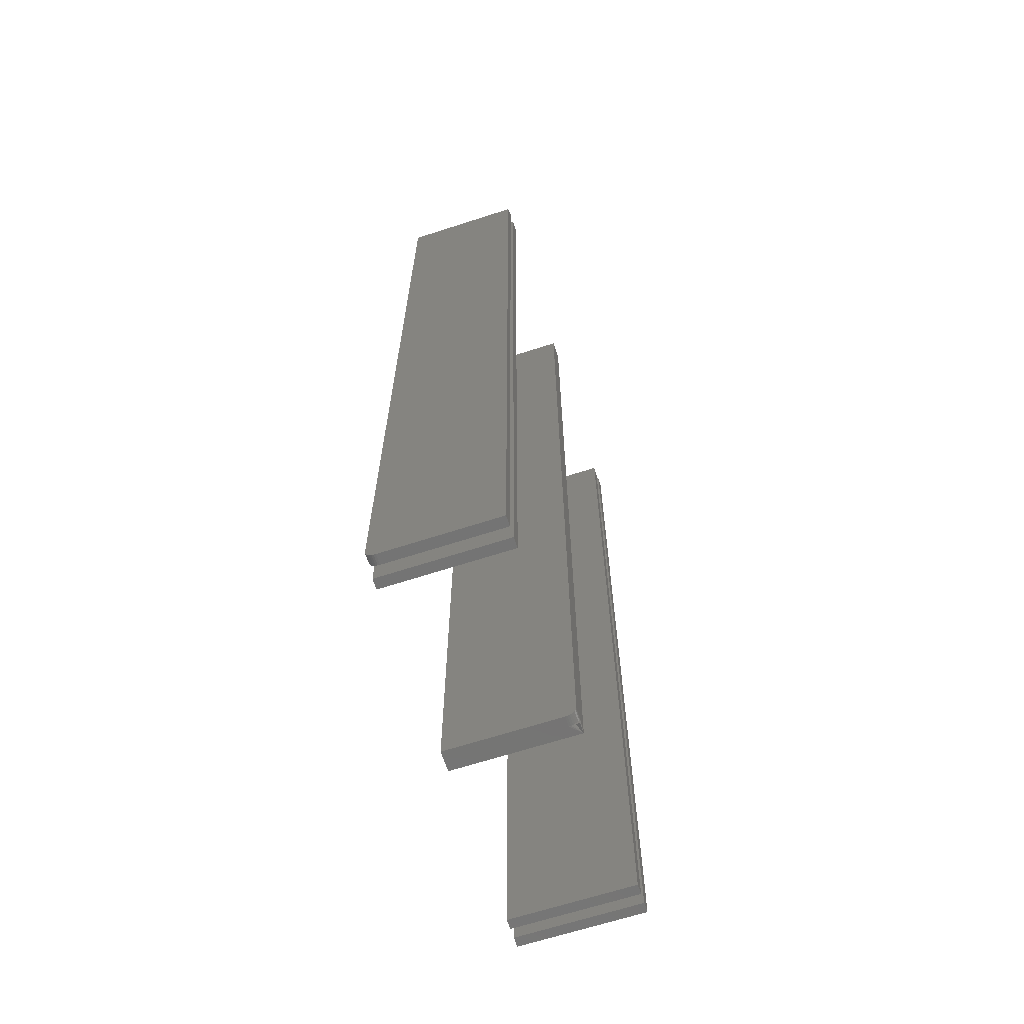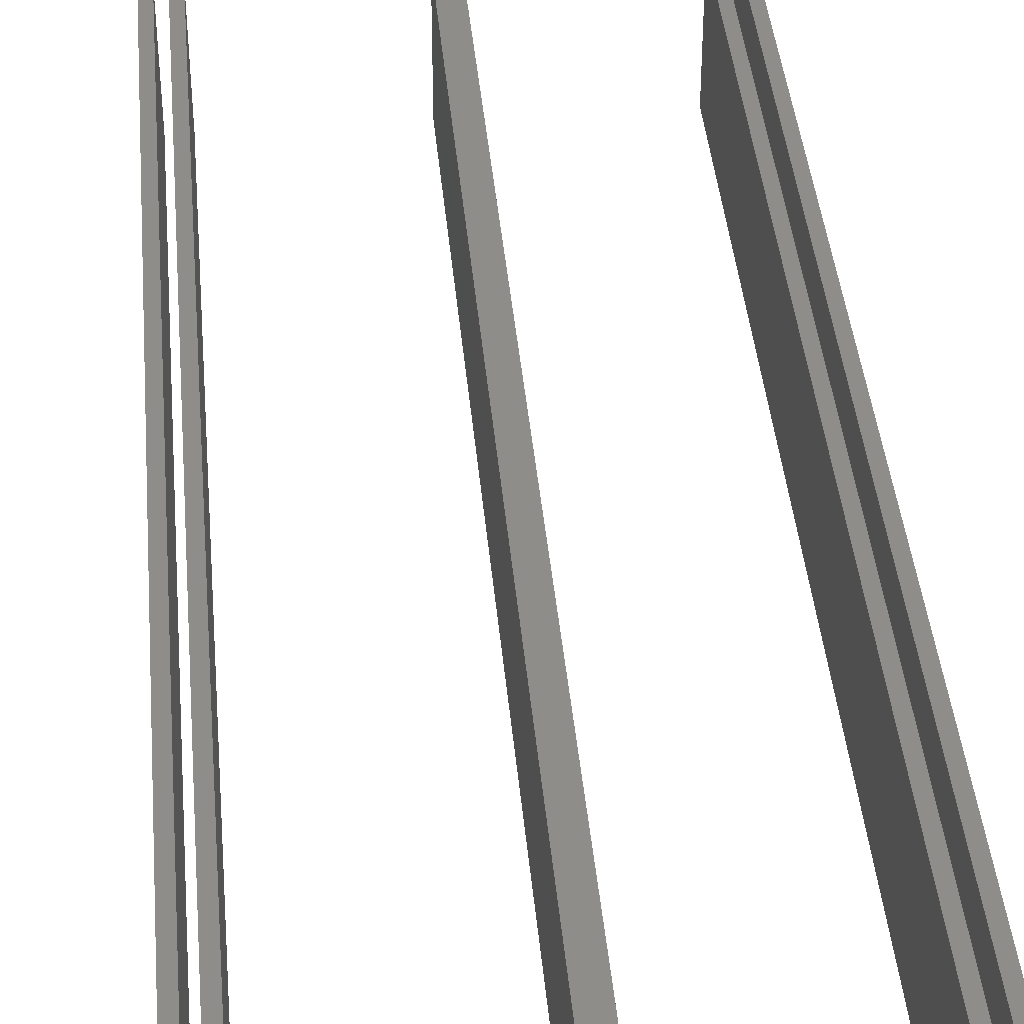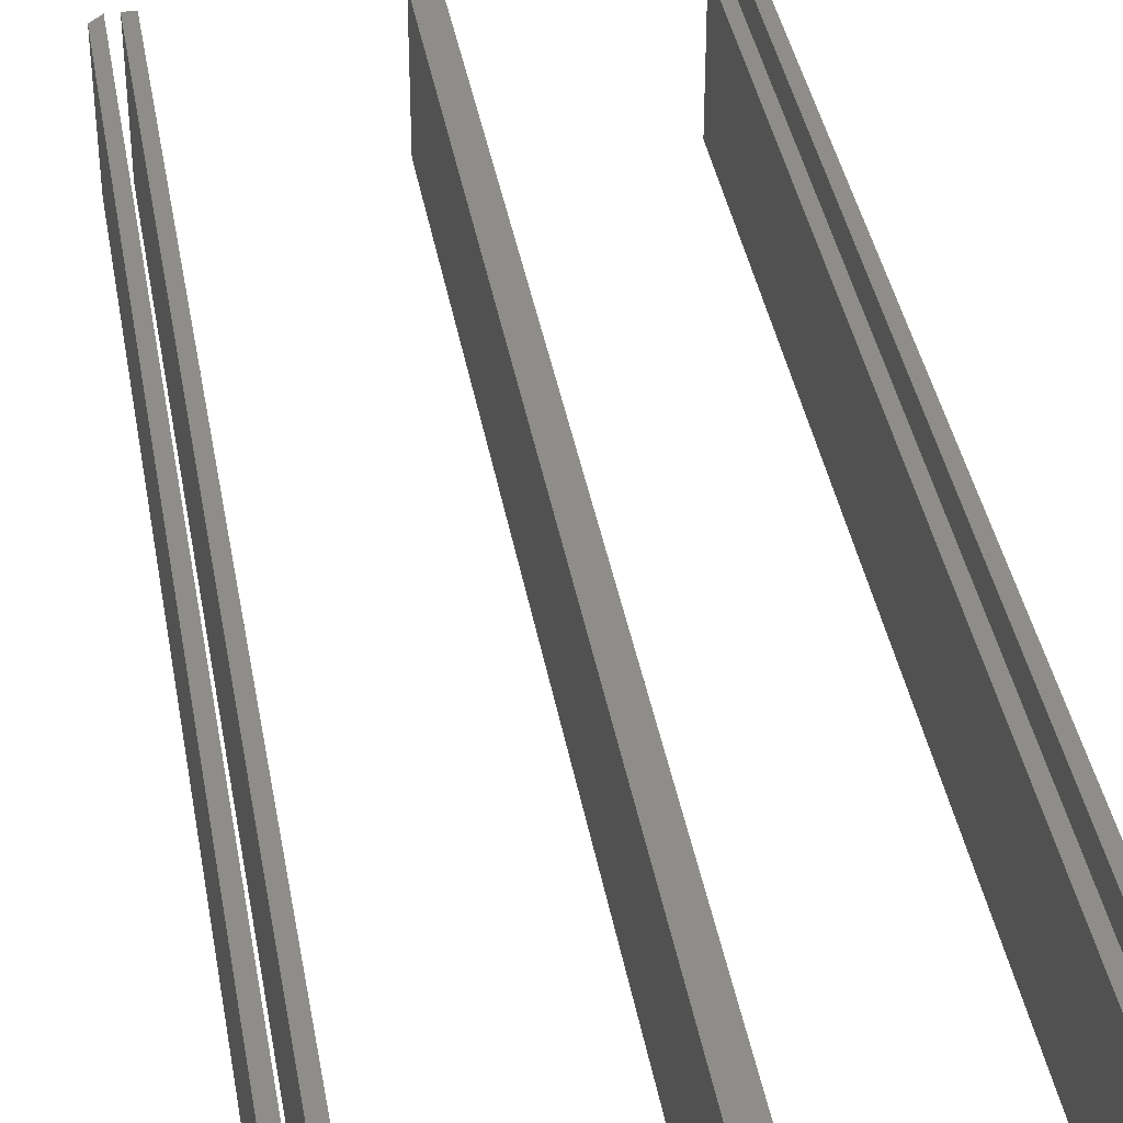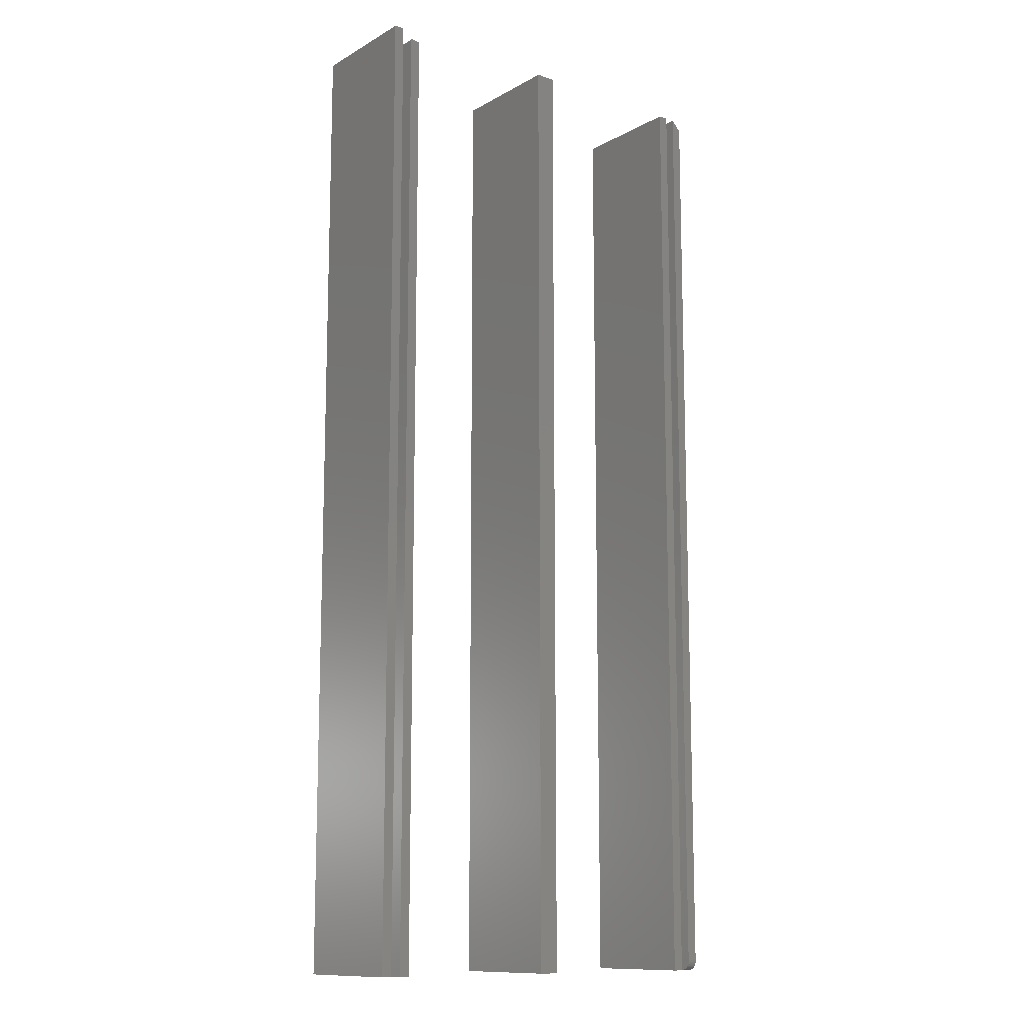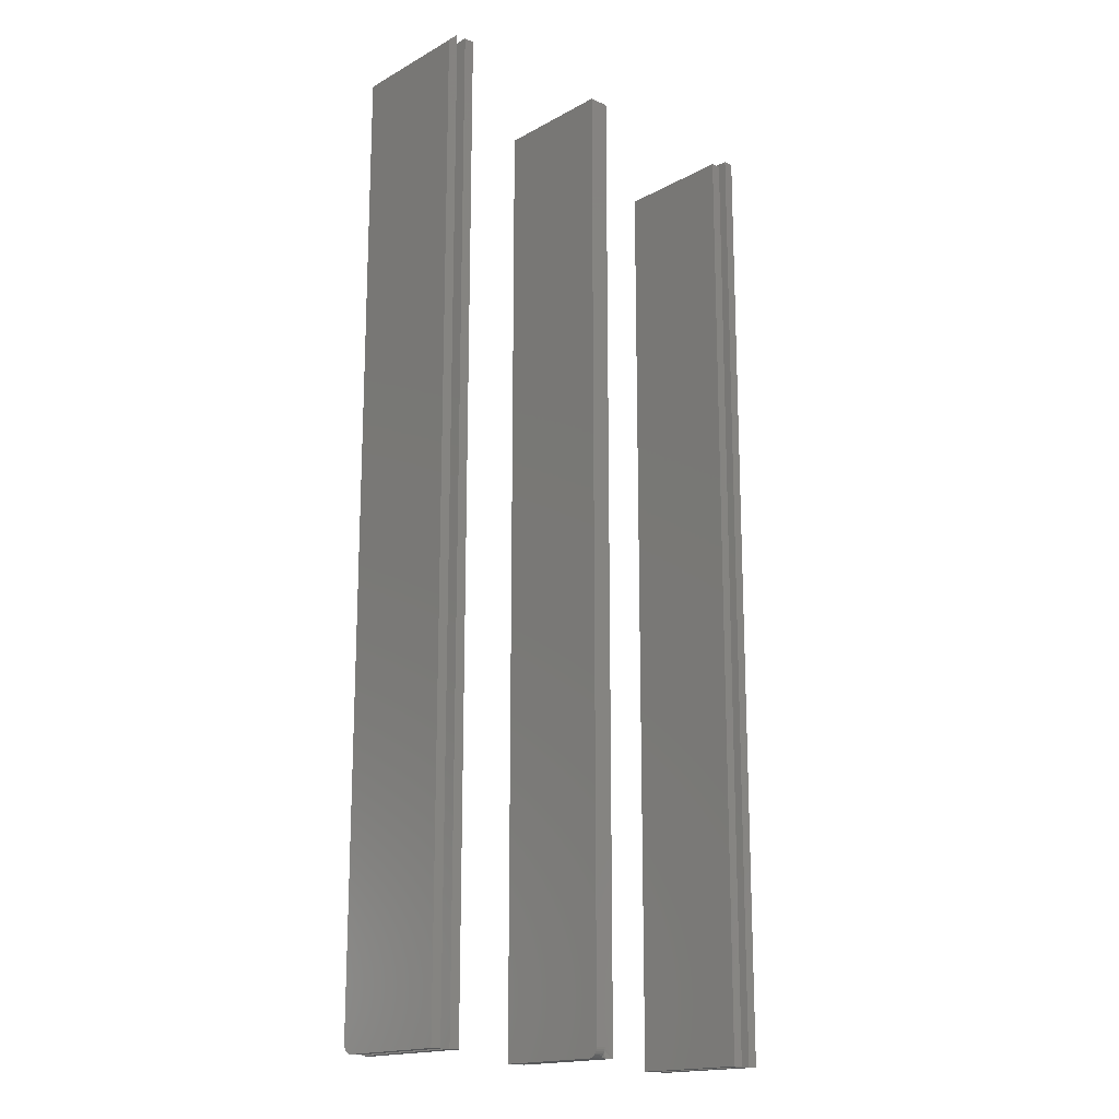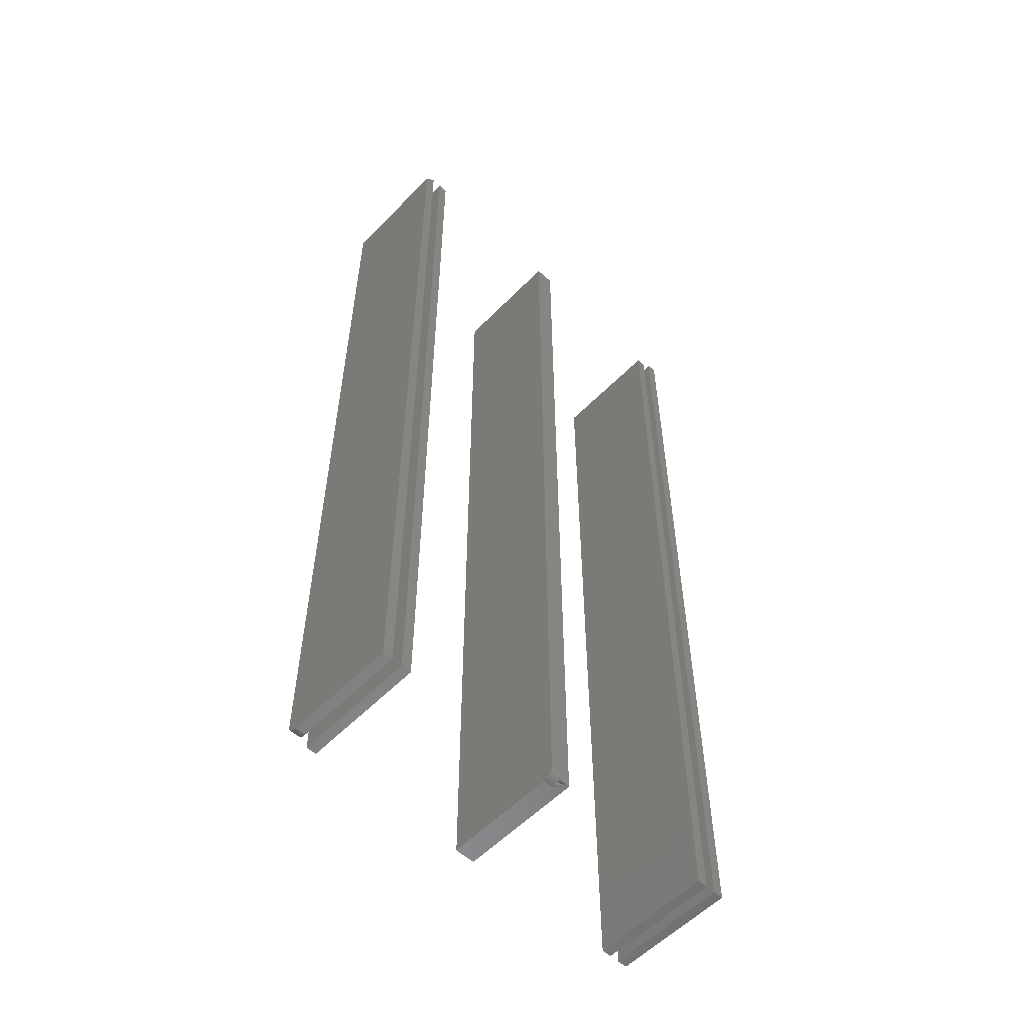
<metadata>
{"format":"stl","ext":"stl","renderer":"f3d","projection":"perspective","resolution":1024,"background":"white","views":[{"elev":-66.2,"azim":-72.0,"up":"+Y"},{"elev":40.3,"azim":174.9,"up":"+Z"},{"elev":38.6,"azim":-9.8,"up":"+Z"},{"elev":-12.1,"azim":142.1,"up":"+Y"},{"elev":-17.2,"azim":-42.6,"up":"+Y"},{"elev":-56.6,"azim":-43.4,"up":"+Y"}]}
</metadata>
<code>
# stl→obj: 76 verts, 132 faces
v 0.3047 0 0.04688
v 0.3126 0 0.04688
v 0.3047 0.75 0.04688
v 0.3126 0.75 0.04688
v 0.3047 0 -0.04688
v 0.3047 0.75 -0.04688
v 0.3126 0 -0.04688
v 0.3126 0.75 -0.04688
v 0.1484 0.003472 0.04556
v 0.1484 0.001317 0.0434
v 0.1484 0.002288 0.04459
v 0.1484 0.007812 0.04688
v 0.1484 0.75 0.04688
v 0.1484 0.75 -0.04688
v 0.1484 0 -0.04688
v 0.1484 0.004823 0.04628
v 0.1484 0.006288 0.04672
v 0.1484 0 0.03906
v 0.1484 0.0001501 0.04059
v 0.1484 0.0005947 0.04205
v 0.1641 0 -0.04688
v 0.1641 0.75 -0.04688
v 0.1641 0 0.04688
v 0.1563 0.004823 0.04628
v 0.1562 0 0.04688
v 0.1563 0.006288 0.04672
v 0.1641 0.75 0.04688
v 0.1562 0.007812 0.04688
v 0.1563 0.001317 0.0434
v 0.1563 0.0005947 0.04205
v 0.1563 0.0001501 0.04059
v 0.1562 0 0.03906
v 0.1563 0.003472 0.04556
v 0.1563 0.002288 0.04459
v 0.01562 0 0.04688
v 0.02352 0 0.04688
v 0.01562 0.75 0.04688
v 0.02352 0.75 0.04688
v 0.01562 0 -0.04688
v 0.01562 0.75 -0.04688
v 0.02352 0 -0.04688
v 0.02352 0.75 -0.04688
v 0.297 0.7422 -0.04688
v 0.2946 0.7446 -0.0445
v 0.297 0.7422 0.04688
v 0.2946 0.7446 0.0445
v 0.2891 0.7422 0.04688
v 0.2891 0.7423 -0.04688
v 0.2891 0 0.04688
v 0.2891 0 -0.04688
v 0.297 0 0.04688
v 0.297 0 -0.04688
v 0 0.007812 -0.04688
v 0 0.7422 -0.04688
v 0.007895 0.007812 -0.04688
v 0.007895 0.75 -0.04688
v 0 0.7422 0.04688
v 0 0.006288 -0.04672
v 0 0.004823 -0.04628
v 0 0.003472 -0.04556
v 0 0.002288 -0.04459
v 0 0.001317 -0.0434
v 0 0.0005947 -0.04205
v 0 0.0001501 -0.04059
v 0 0 -0.03906
v 0 0 0.04688
v 0.007895 0 0.04688
v 0.007895 0.75 0.04688
v 0.007895 0.003472 -0.04556
v 0.007895 0.006288 -0.04672
v 0.007895 0.004823 -0.04628
v 0.007895 0.001317 -0.0434
v 0.007895 0 -0.03906
v 0.007895 0.0001501 -0.04059
v 0.007895 0.0005947 -0.04205
v 0.007895 0.002288 -0.04459
f 1 2 3
f 3 2 4
f 5 6 7
f 7 6 8
f 3 6 1
f 1 6 5
f 8 6 4
f 4 6 3
f 2 7 4
f 4 7 8
f 5 7 1
f 1 7 2
f 9 10 11
f 12 13 14
f 15 10 9
f 15 9 16
f 15 16 17
f 15 17 12
f 15 12 14
f 10 15 18
f 10 18 19
f 10 19 20
f 15 14 21
f 21 14 22
f 23 24 25
f 24 23 26
f 12 27 13
f 12 28 27
f 28 23 27
f 26 23 28
f 23 29 30
f 23 30 31
f 23 31 32
f 29 23 25
f 21 23 32
f 21 32 18
f 21 18 15
f 22 14 27
f 27 14 13
f 23 21 27
f 27 21 22
f 25 24 33
f 25 33 34
f 25 34 29
f 18 32 19
f 19 32 31
f 19 31 20
f 20 31 30
f 20 30 10
f 10 30 29
f 10 29 11
f 11 29 34
f 11 34 9
f 9 34 33
f 9 33 16
f 16 33 24
f 16 24 17
f 17 24 26
f 17 26 12
f 12 26 28
f 35 36 37
f 37 36 38
f 39 40 41
f 41 40 42
f 37 40 35
f 35 40 39
f 42 40 38
f 38 40 37
f 36 41 38
f 38 41 42
f 39 41 35
f 35 41 36
f 43 44 45
f 45 44 46
f 47 45 46
f 44 43 48
f 47 48 49
f 49 48 50
f 48 47 44
f 44 47 46
f 51 52 45
f 45 52 43
f 49 51 47
f 47 51 45
f 50 48 52
f 52 48 43
f 50 52 49
f 49 52 51
f 53 54 55
f 55 54 56
f 54 53 57
f 58 59 60
f 58 60 61
f 58 61 62
f 58 62 63
f 58 63 64
f 58 64 65
f 66 57 53
f 66 53 58
f 66 58 65
f 66 67 57
f 57 67 68
f 55 69 70
f 69 71 70
f 72 67 73
f 72 73 74
f 72 74 75
f 68 67 72
f 68 72 76
f 68 76 69
f 68 69 55
f 68 55 56
f 56 54 68
f 68 54 57
f 65 73 66
f 66 73 67
f 53 55 58
f 58 55 70
f 58 70 59
f 59 70 71
f 59 71 60
f 60 71 69
f 60 69 61
f 61 69 76
f 61 76 62
f 62 76 72
f 62 72 63
f 63 72 75
f 63 75 64
f 64 75 74
f 64 74 65
f 65 74 73

</code>
